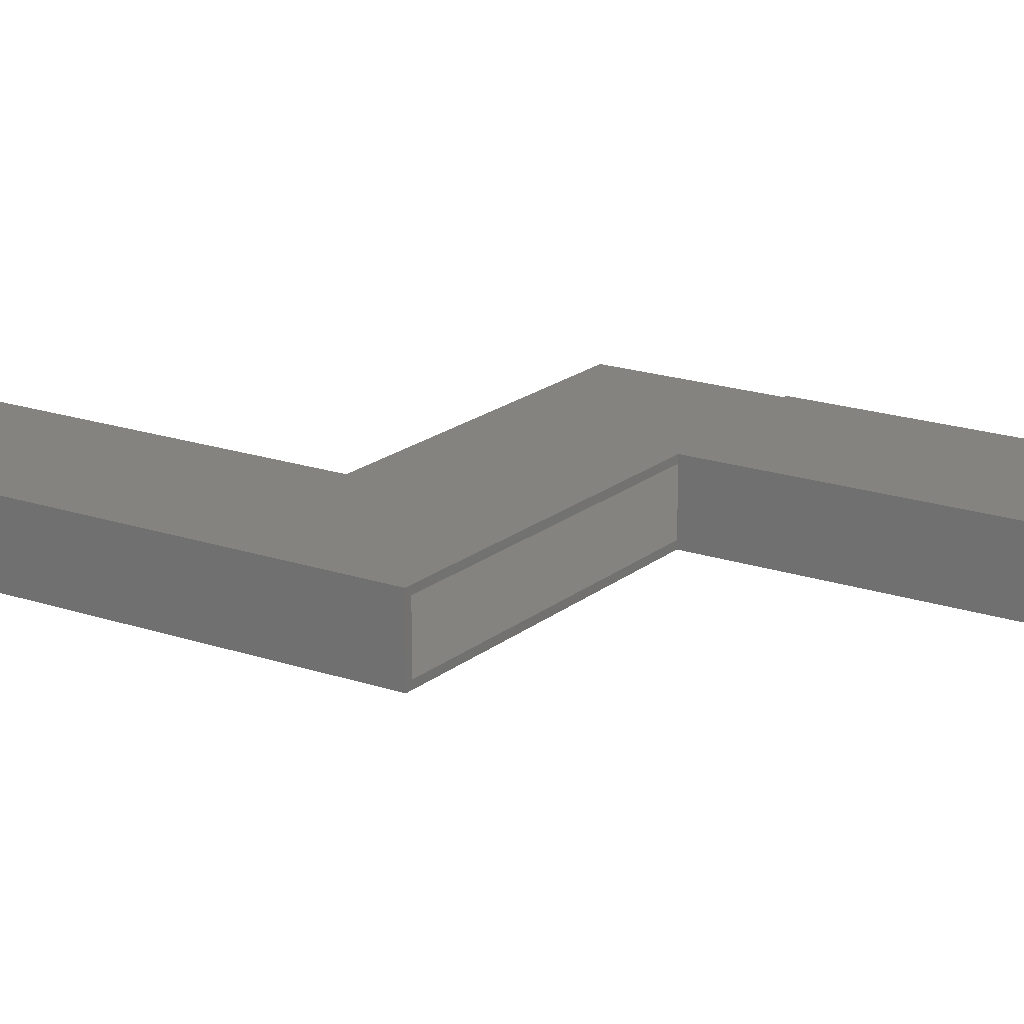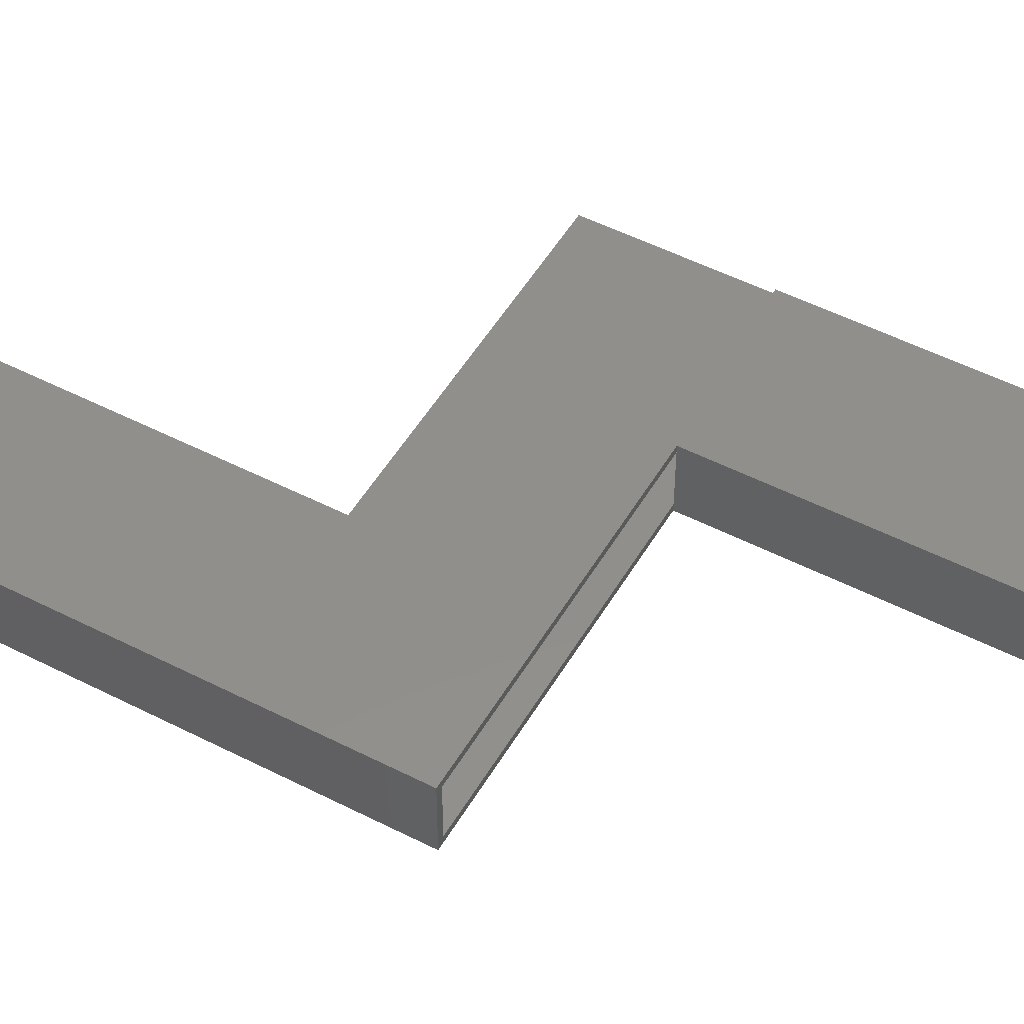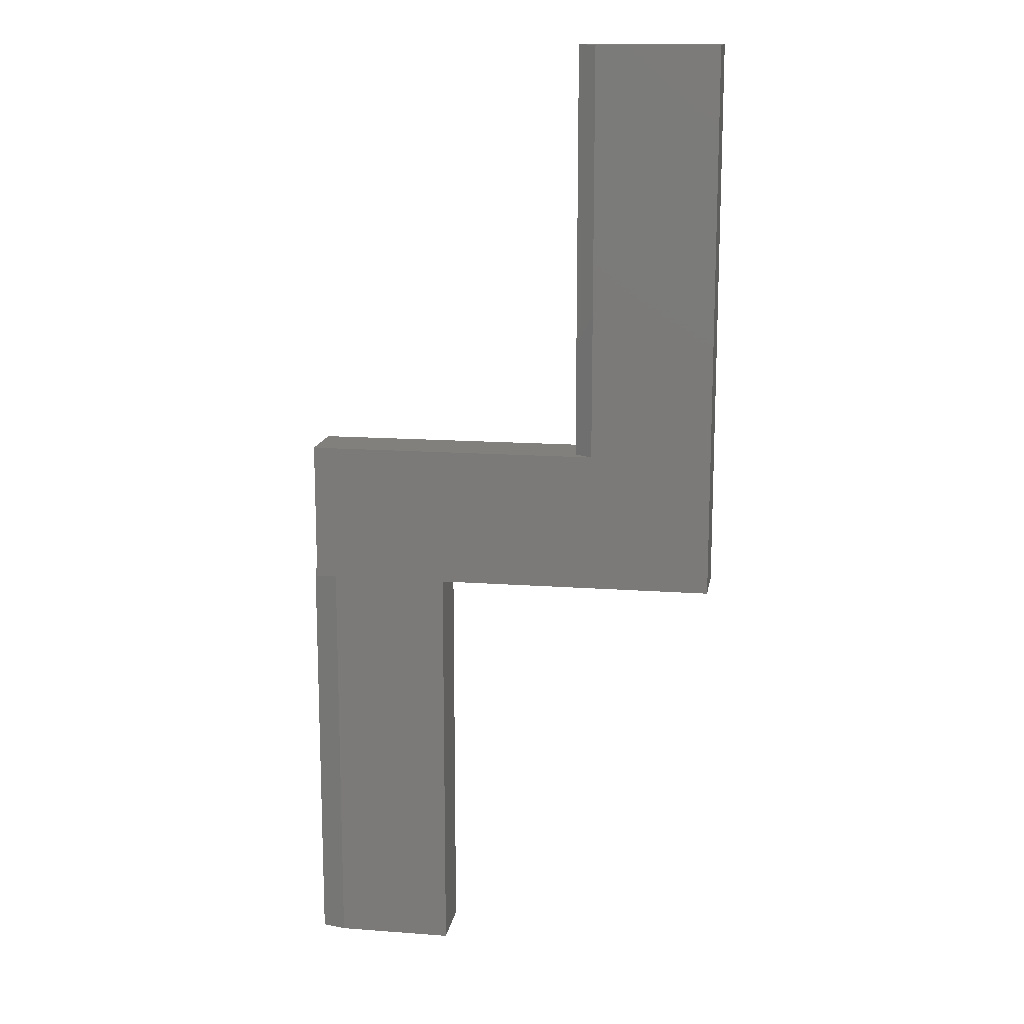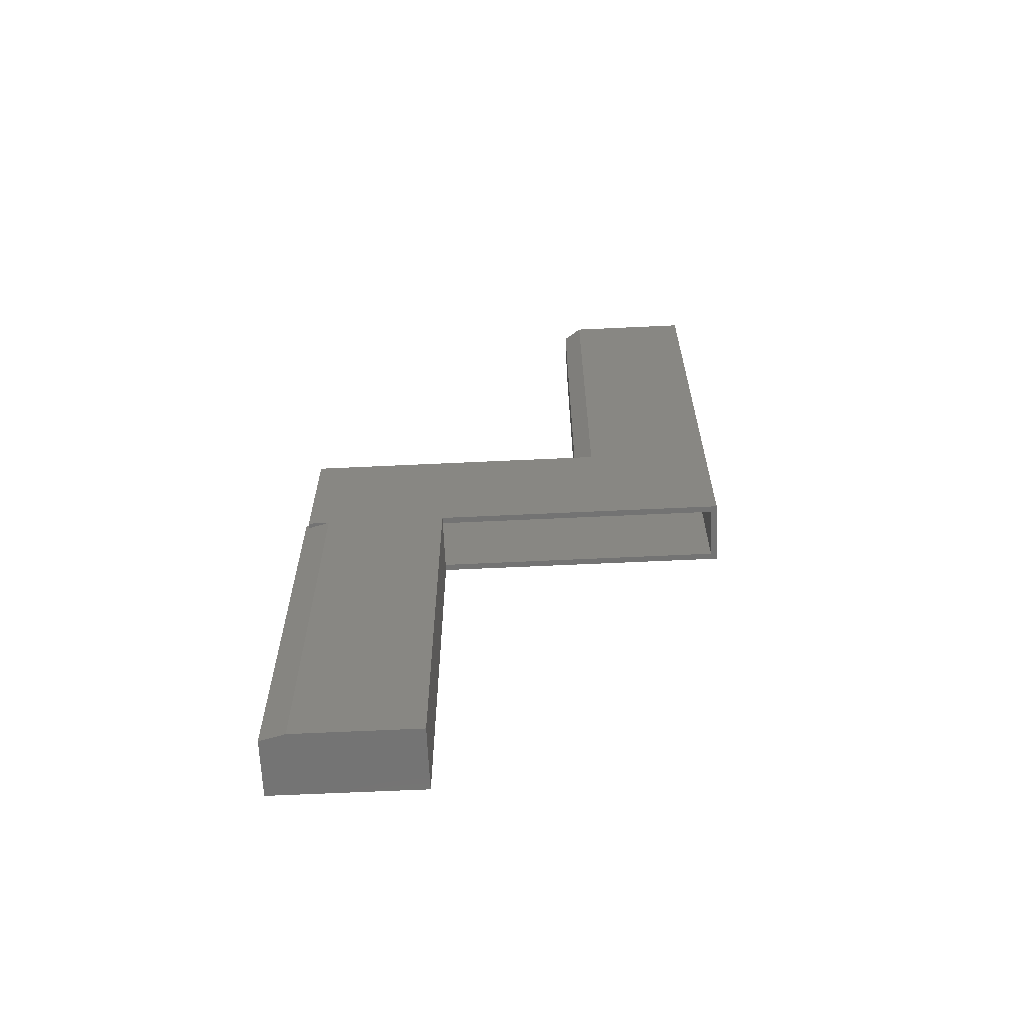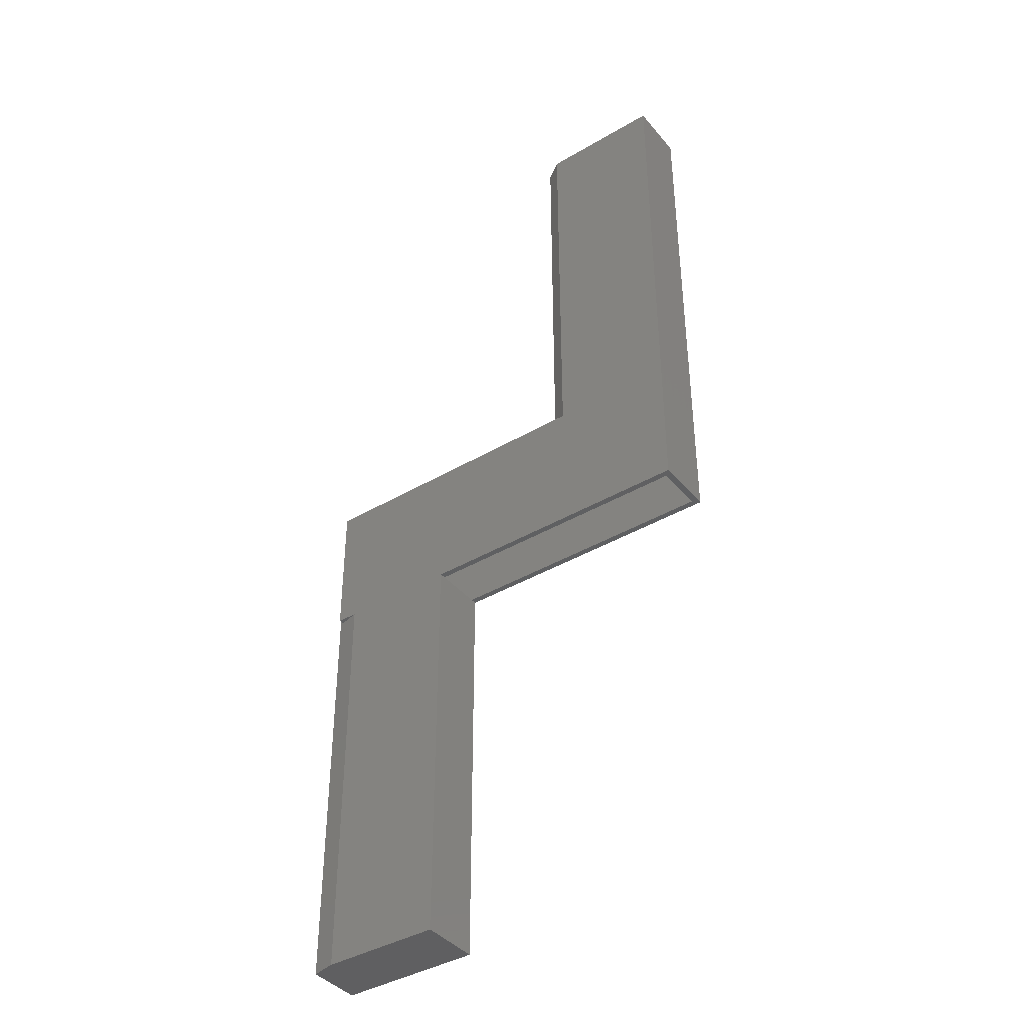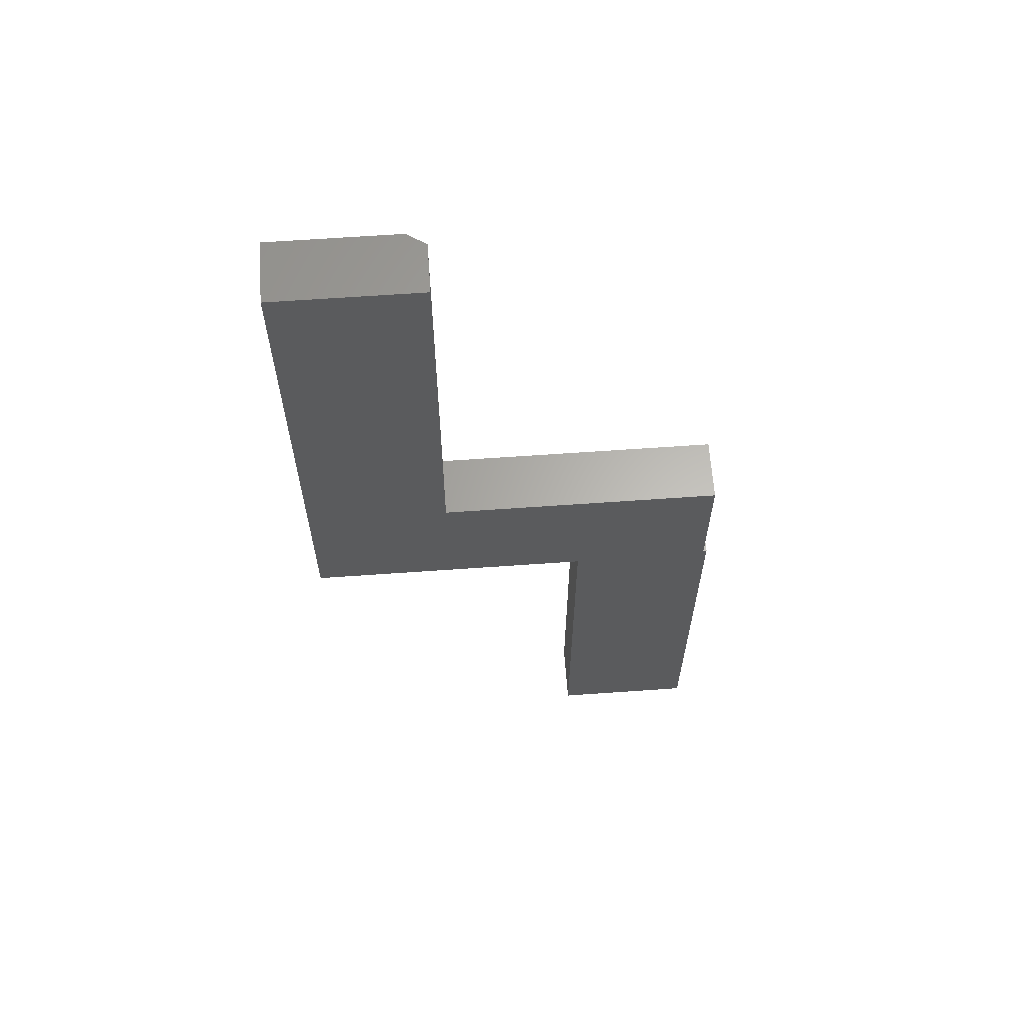
<metadata>
{"format":"stl","ext":"stl","renderer":"f3d","projection":"perspective","resolution":1024,"background":"white","views":[{"elev":18.5,"azim":-56.5,"up":"+Z"},{"elev":50.5,"azim":-60.6,"up":"+Z"},{"elev":14.2,"azim":-170.7,"up":"+Y"},{"elev":-65.1,"azim":-177.3,"up":"+Y"},{"elev":-40.5,"azim":-144.2,"up":"+Y"},{"elev":63.8,"azim":-4.1,"up":"+Y"}]}
</metadata>
<code>
# stl→obj: 61 verts, 118 faces
v 0.1016 0.02344 0.07031
v 0.1094 0.02344 0.07031
v 0.1016 0.02344 0.007812
v 0.1094 0.02344 0.007812
v 0.09704 0.02344 0
v -0.2578 0.02344 0.007812
v -0.2656 0.02344 0
v 0.09704 0.02344 0.007812
v -0.2656 0.02344 0.07812
v -0.2578 0.02344 0.07031
v 0.09704 0.02344 0.07031
v 0.09704 0.02344 0.07812
v 0.1016 0.02344 0.07812
v 0.1016 0.02344 0
v 0.1016 -0.5156 0
v 0.1016 -0.5156 0.07812
v -0.2578 0.7422 0.07031
v -0.2578 0.7422 0.007812
v 0.2536 0.03125 0.007812
v 0.2734 0.1998 0.007812
v 0.2734 0.03125 0.007812
v -0.08141 0.1998 0.007812
v -0.1072 0.1998 0.007812
v -0.1072 0.7422 0.007812
v 0.1094 -0.5078 0.007812
v 0.2536 -0.5078 0.007812
v -0.08923 0.7422 0.07031
v -0.08923 0.1998 0.07031
v 0.2734 0.1998 0.07031
v 0.2734 0.02344 0.07031
v 0.278 0.02344 0.07031
v 0.278 -0.5078 0.07031
v 0.1094 -0.5078 0.07031
v -0.08141 0.1998 0.02501
v -0.08923 0.1998 0.01981
v -0.08923 0.7422 0.01981
v 0.278 -0.5078 0.01391
v 0.2734 0.03125 0.01278
v 0.2734 0.02344 0.01278
v 0.278 0.02344 0.01391
v -0.2656 0.75 0.07812
v -0.2656 0.75 0
v 0.2858 -0.5156 0.07812
v 0.2858 0.03125 0.07812
v 0.2812 0.03125 0.07812
v -0.08141 0.75 0.07812
v -0.08141 0.2076 0.07812
v 0.2812 0.2076 0.07812
v -0.1049 0.75 0
v -0.1049 0.2076 0
v -0.08141 0.2076 0
v 0.2812 0.2076 0
v 0.2812 0.02344 0
v 0.2545 0.02344 0
v 0.2545 -0.5156 0
v 0.2858 -0.5156 0.007812
v 0.2858 0.03125 0.007812
v -0.08141 0.75 0.01562
v 0.2812 0.02344 0.006682
v 0.2812 0.03125 0.006682
v -0.08141 0.2076 0.01562
f 1 2 3
f 3 2 4
f 5 6 7
f 5 8 6
f 9 7 6
f 9 6 10
f 9 10 11
f 9 11 12
f 12 11 13
f 13 11 1
f 8 5 3
f 3 5 14
f 15 16 13
f 15 13 1
f 15 1 3
f 15 3 14
f 17 10 18
f 18 10 6
f 8 3 19
f 20 19 21
f 6 8 19
f 6 19 20
f 6 20 22
f 6 22 23
f 6 23 24
f 6 24 18
f 25 26 4
f 4 26 19
f 4 19 3
f 10 17 27
f 10 27 28
f 10 28 29
f 10 29 11
f 29 30 2
f 29 2 1
f 29 1 11
f 31 32 30
f 30 32 33
f 30 33 2
f 34 22 20
f 34 20 29
f 34 29 28
f 34 28 35
f 23 22 35
f 22 34 35
f 35 36 23
f 23 36 24
f 28 27 35
f 35 27 36
f 36 27 24
f 24 27 17
f 24 17 18
f 37 26 32
f 32 26 25
f 32 25 33
f 2 33 4
f 4 33 25
f 21 38 20
f 38 29 20
f 29 38 30
f 38 39 30
f 19 38 21
f 38 19 39
f 26 37 40
f 26 40 39
f 26 39 19
f 32 31 37
f 37 31 40
f 40 31 39
f 39 31 30
f 41 42 9
f 9 42 7
f 13 16 43
f 44 45 9
f 44 9 12
f 44 12 13
f 44 13 43
f 46 41 47
f 47 41 9
f 47 9 48
f 48 9 45
f 7 42 49
f 7 49 50
f 7 50 51
f 7 51 52
f 7 52 5
f 52 53 54
f 52 54 14
f 52 14 5
f 15 14 55
f 55 14 54
f 43 56 44
f 44 56 57
f 16 15 43
f 43 15 55
f 43 55 56
f 42 41 49
f 49 41 46
f 49 46 58
f 54 53 59
f 53 60 59
f 48 45 52
f 52 45 60
f 52 60 53
f 61 51 50
f 44 60 45
f 44 57 60
f 57 59 60
f 55 54 56
f 56 54 59
f 56 59 57
f 47 61 46
f 46 61 58
f 61 50 58
f 58 50 49
f 52 51 48
f 48 51 61
f 48 61 47

</code>
